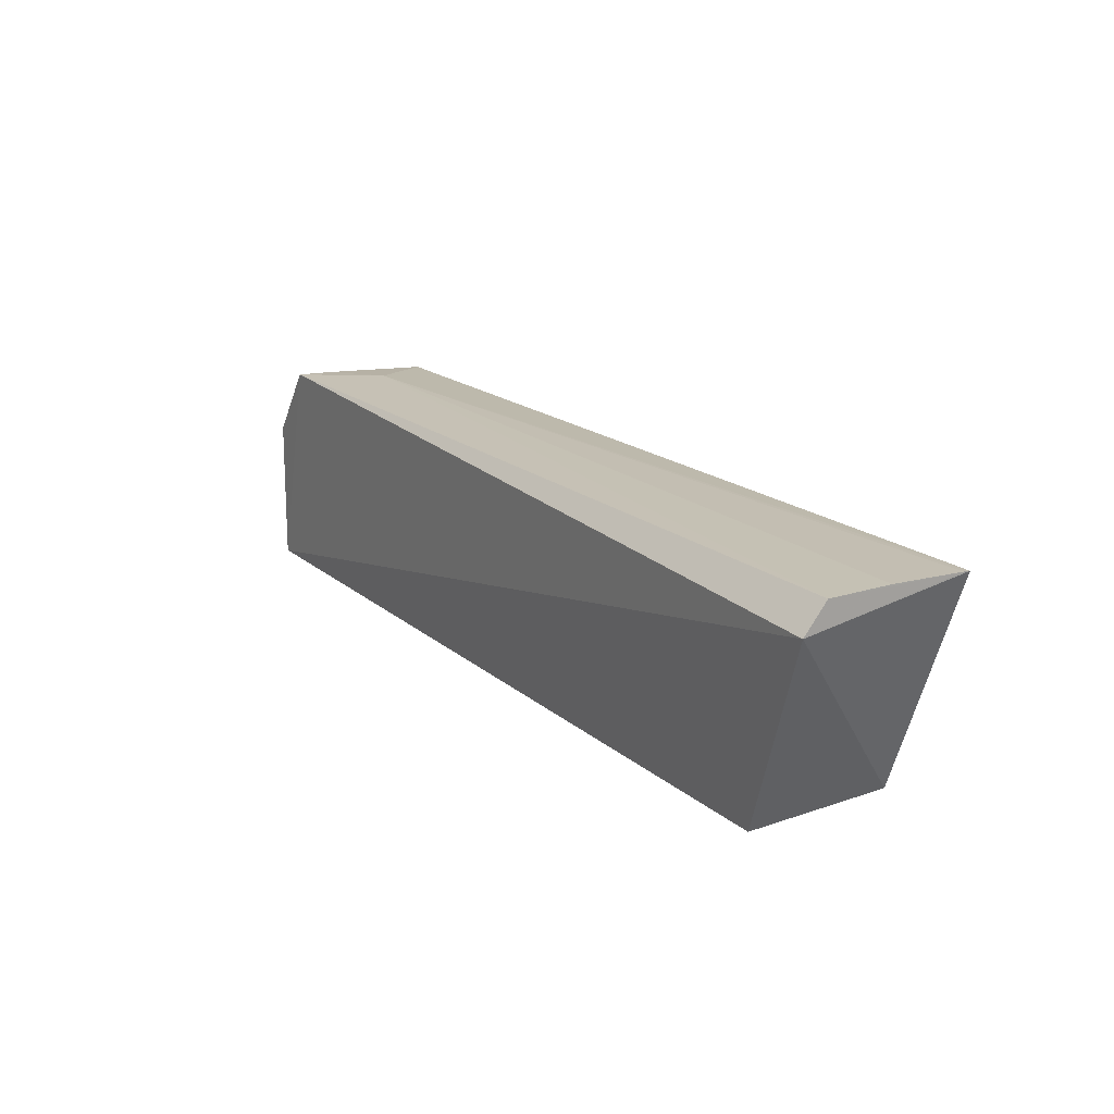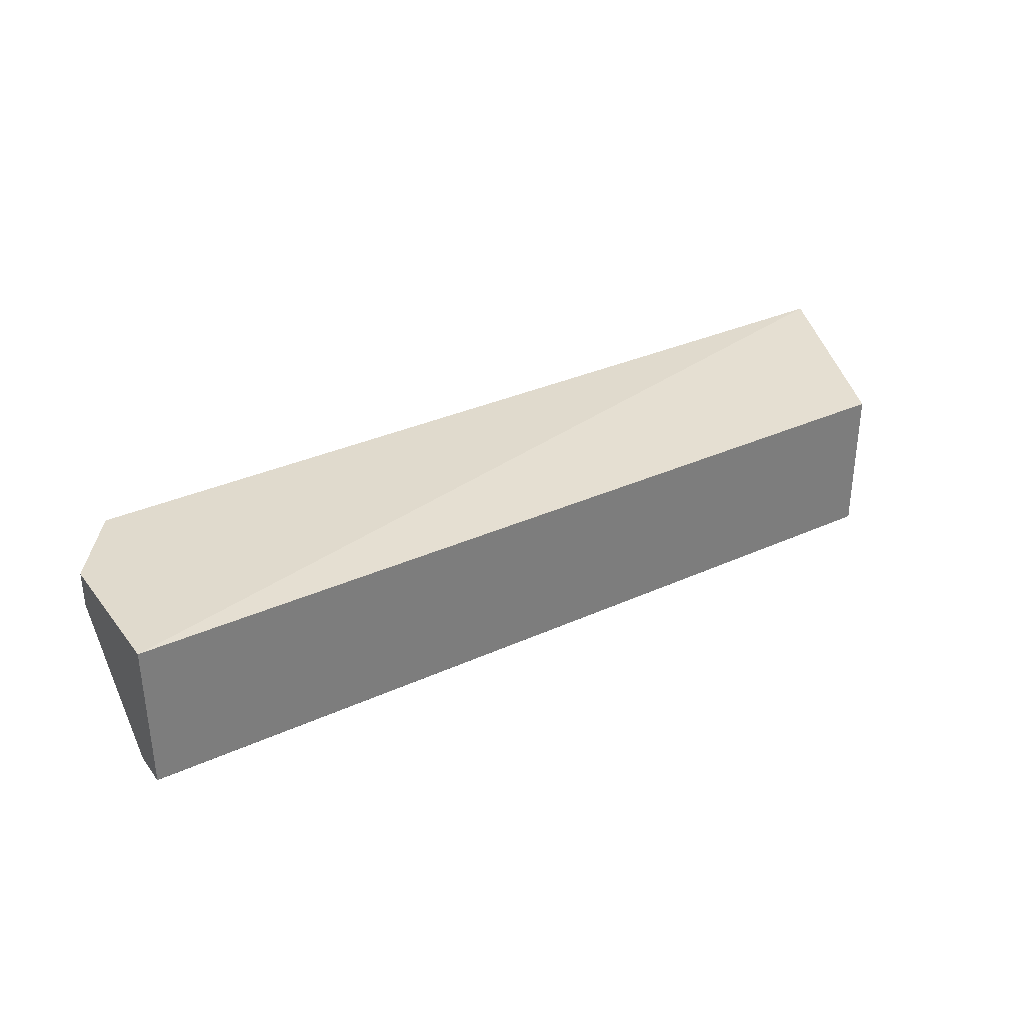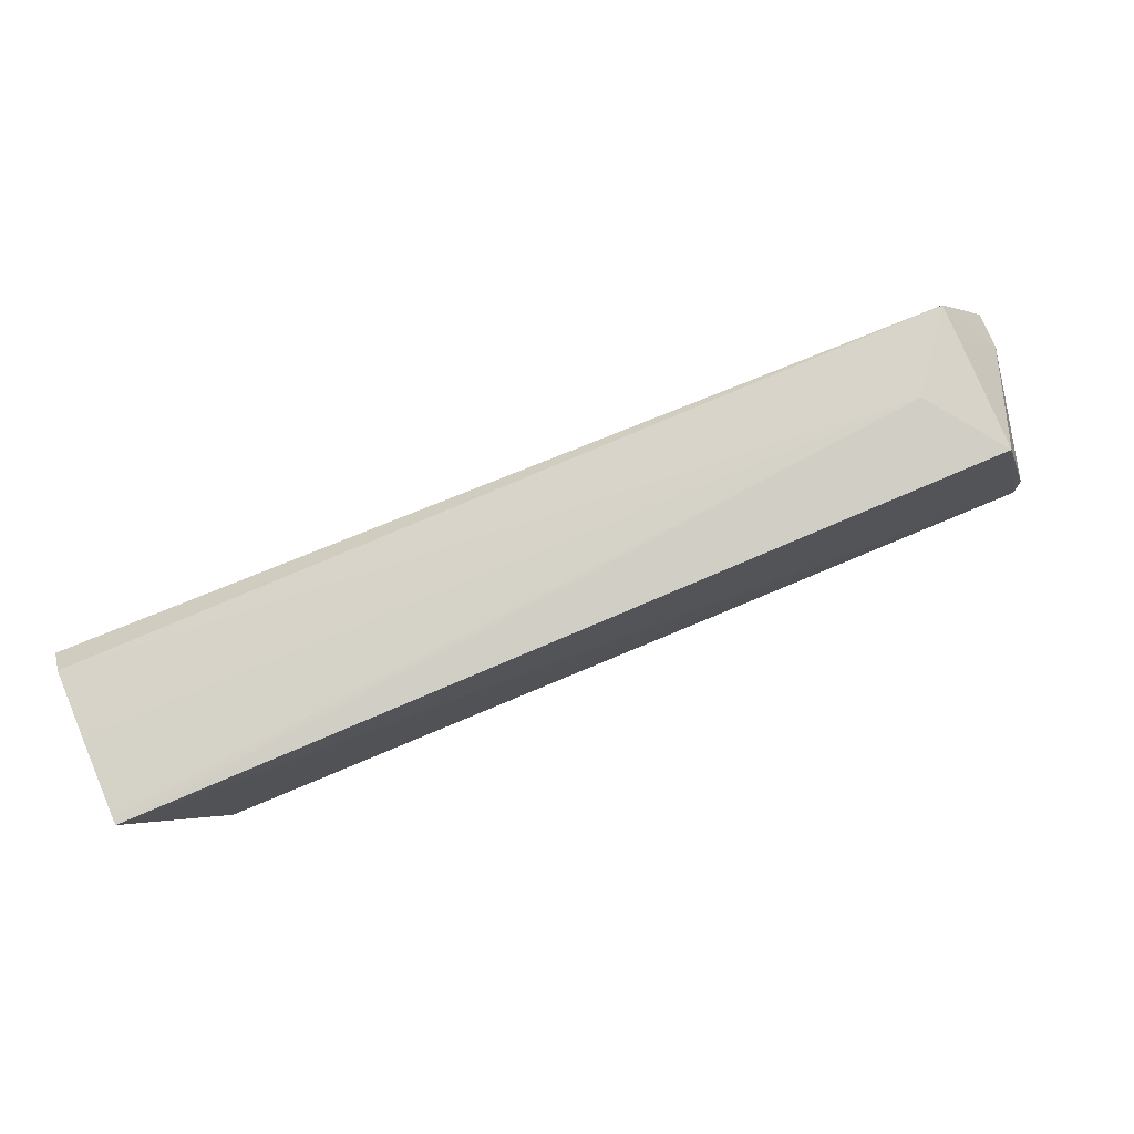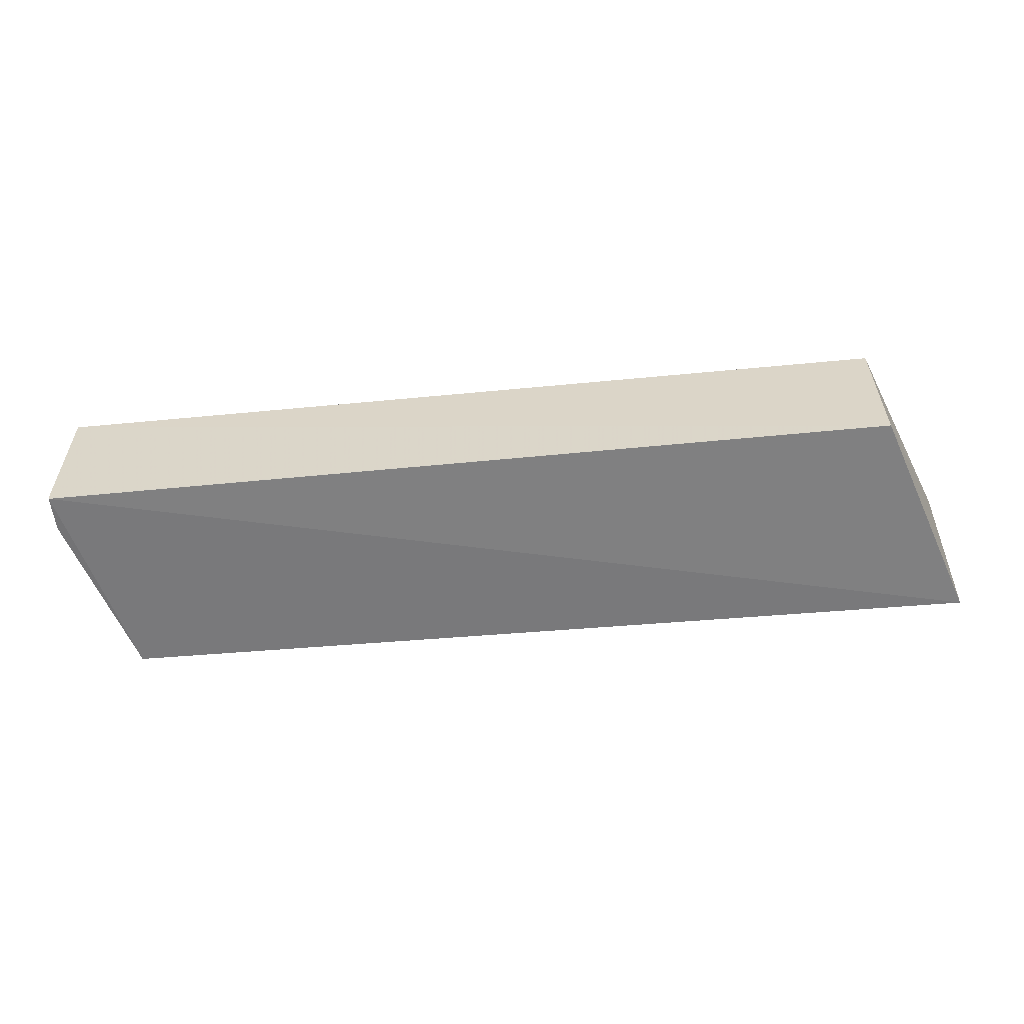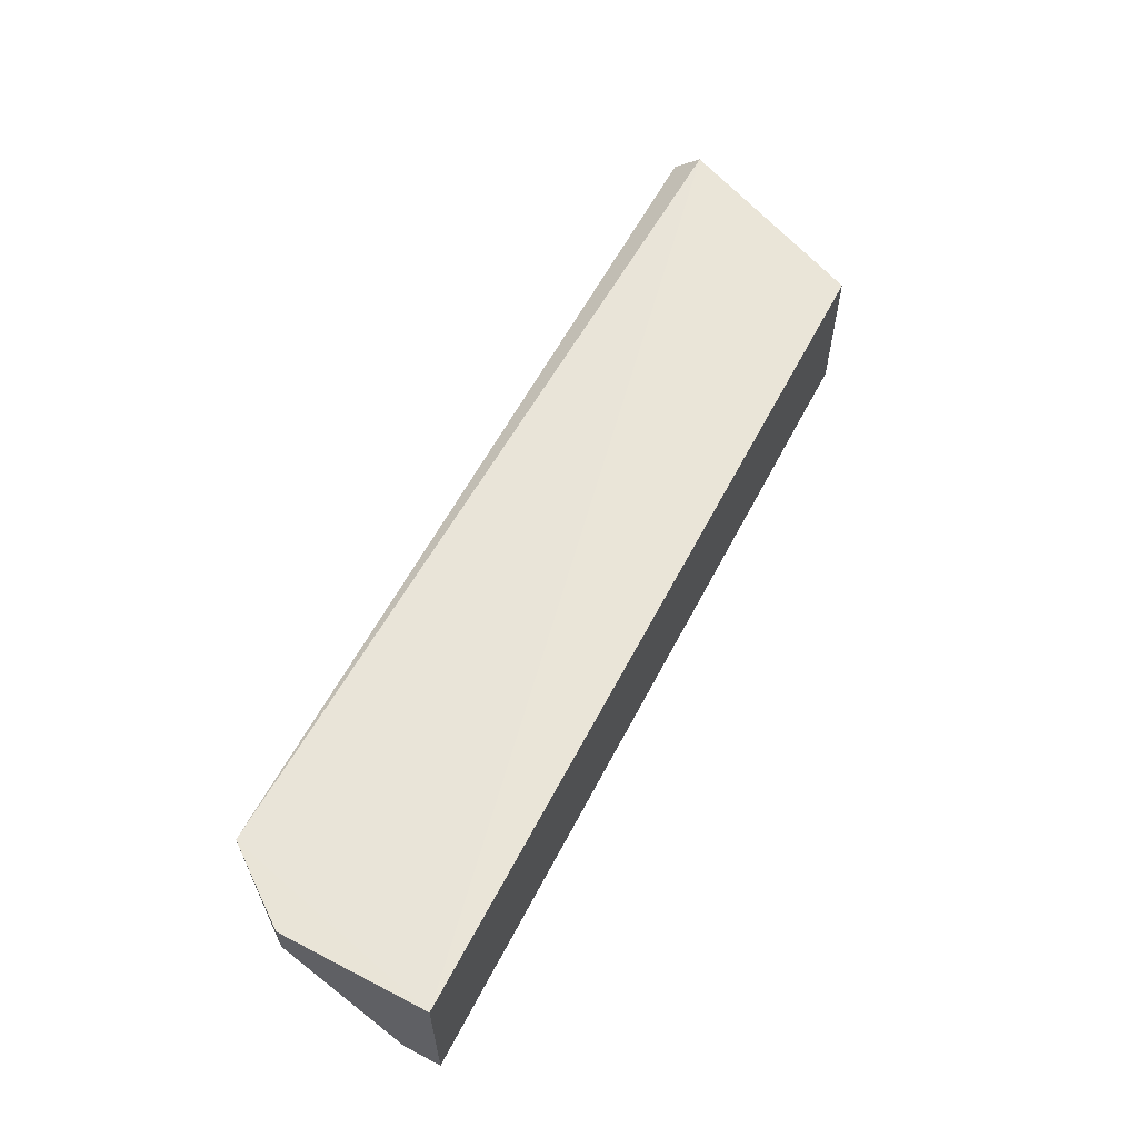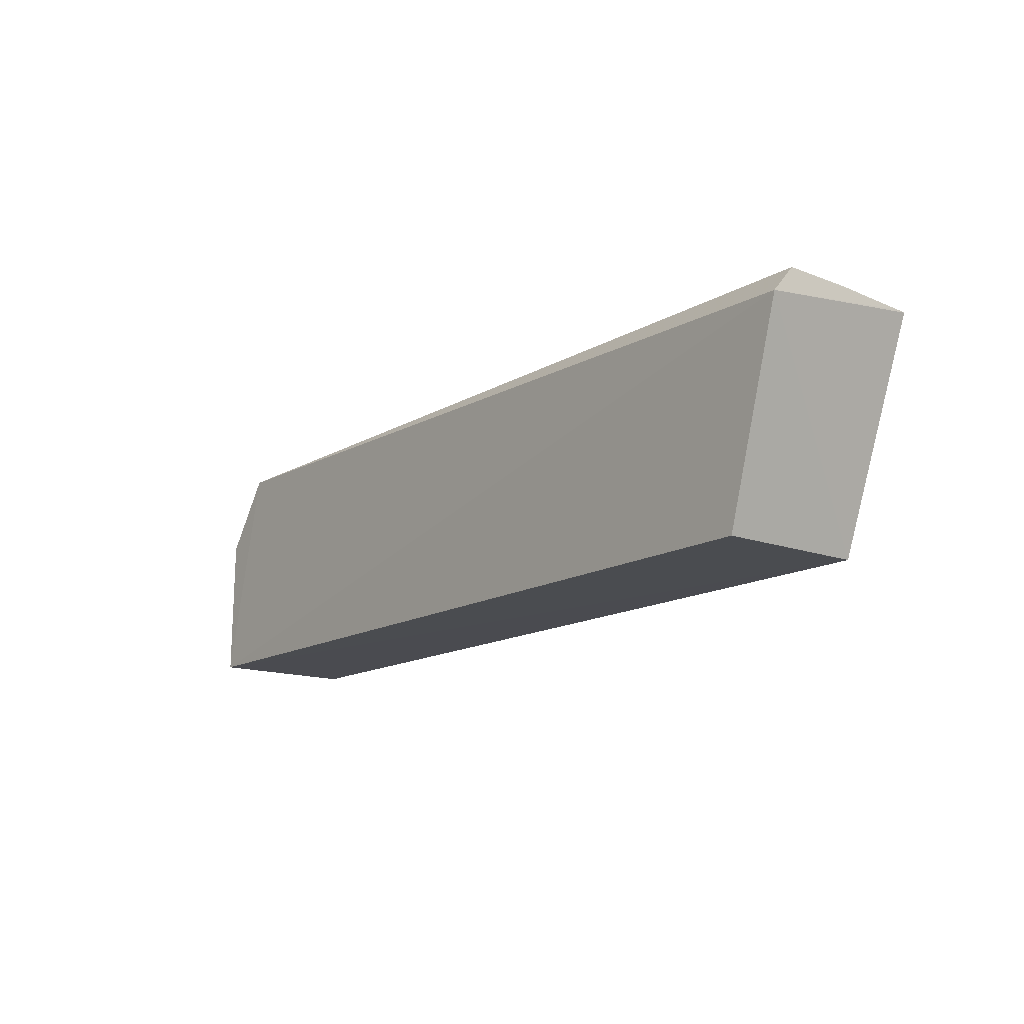
<metadata>
{"format":"obj","ext":"obj","renderer":"f3d","projection":"perspective","resolution":1024,"background":"white","views":[{"elev":19.0,"azim":-123.3,"up":"+Z"},{"elev":32.7,"azim":147.7,"up":"+Y"},{"elev":76.0,"azim":-22.8,"up":"+Z"},{"elev":-58.3,"azim":-174.3,"up":"+Y"},{"elev":58.8,"azim":117.3,"up":"+Y"},{"elev":-14.6,"azim":-128.4,"up":"+Z"}]}
</metadata>
<code>
v 0.03969 0.008315 0.1169
v 0.04229 0.001111 0.108
v 0.04238 0.008251 0.1062
v 0.001227 0.008238 0.1063
v -0.002345 0.0007601 0.1167
v 0.001227 0.001091 0.1063
v -0.002399 0.009016 0.1157
v 0.04229 0.008235 0.1134
v 0.03977 0.001108 0.1164
v 0.04231 0.001111 0.1062
v -0.002358 0.007866 0.117
v 0.04231 0.001072 0.1063
v 0.03694 0.004749 0.1169
v 0.04227 0.006466 0.1134
v 0.03972 0.006562 0.1168
v -0.002349 0.004758 0.117
v -0.002347 0.001114 0.1168
f 6 4 3
f 7 1 3
f 7 3 4
f 7 6 5
f 7 4 6
f 8 3 1
f 10 6 3
f 10 3 2
f 11 1 7
f 12 9 5
f 12 2 9
f 12 10 2
f 12 5 6
f 12 6 10
f 13 5 9
f 13 1 11
f 14 8 1
f 14 9 2
f 14 2 3
f 14 3 8
f 15 13 9
f 15 1 13
f 15 14 1
f 15 9 14
f 16 13 11
f 17 5 13
f 17 13 16
f 17 16 11
f 17 11 7
f 17 7 5

</code>
